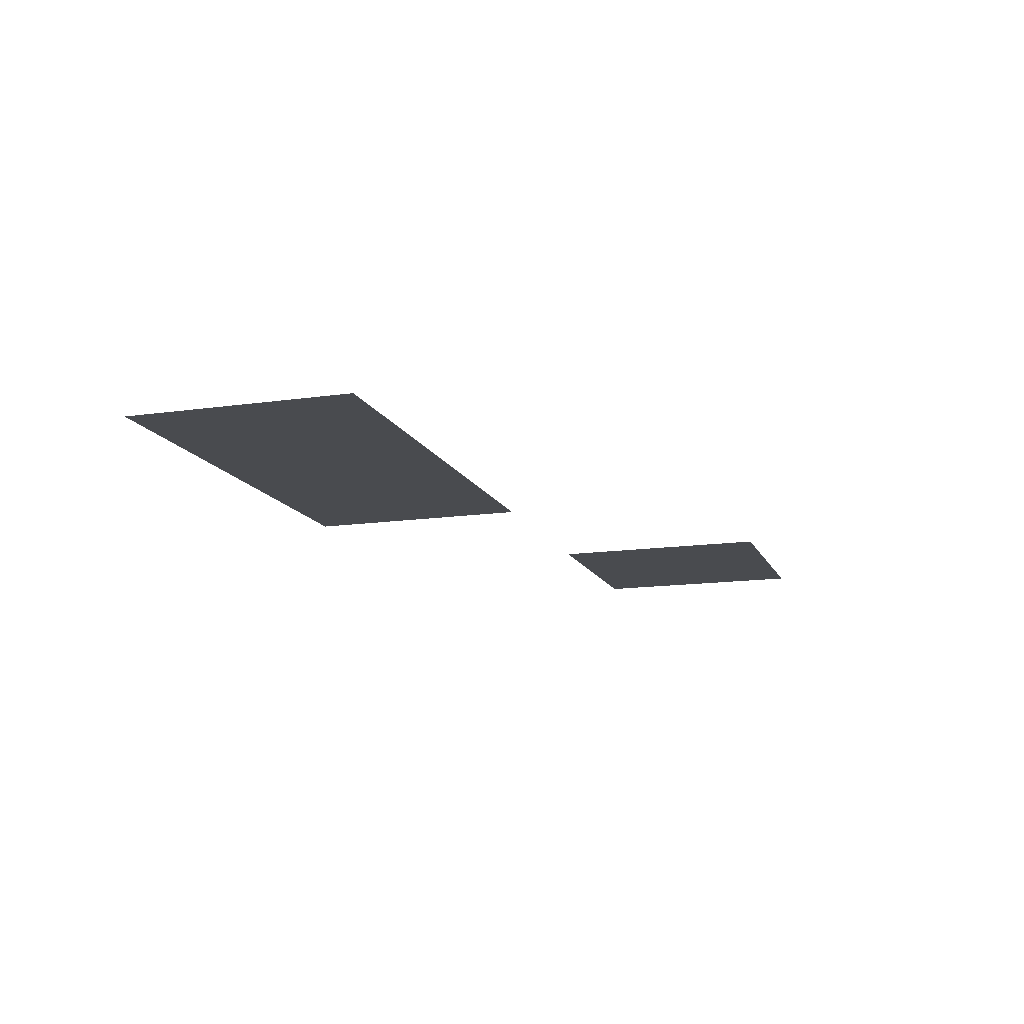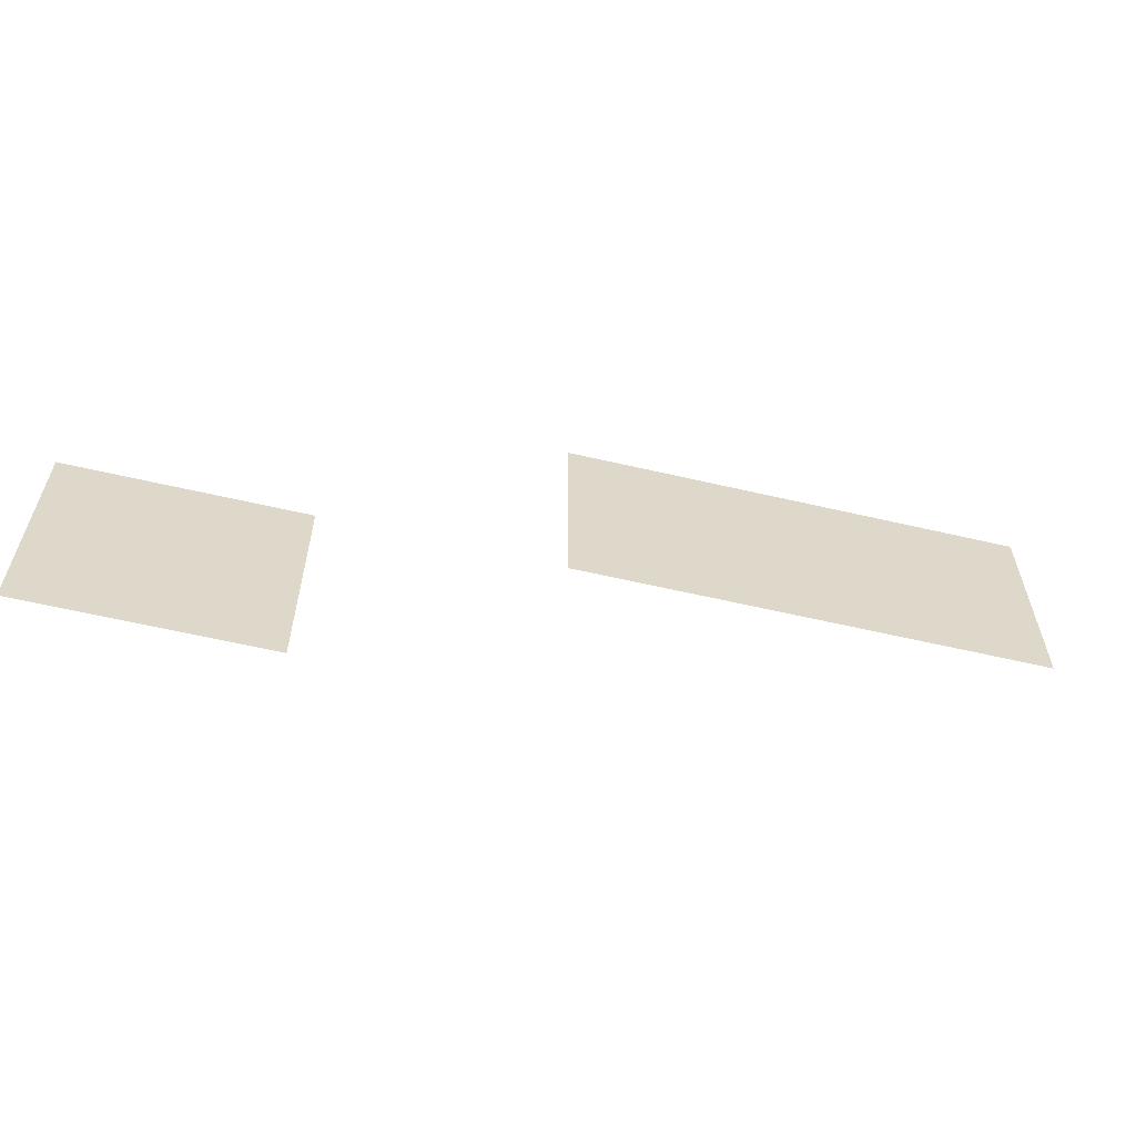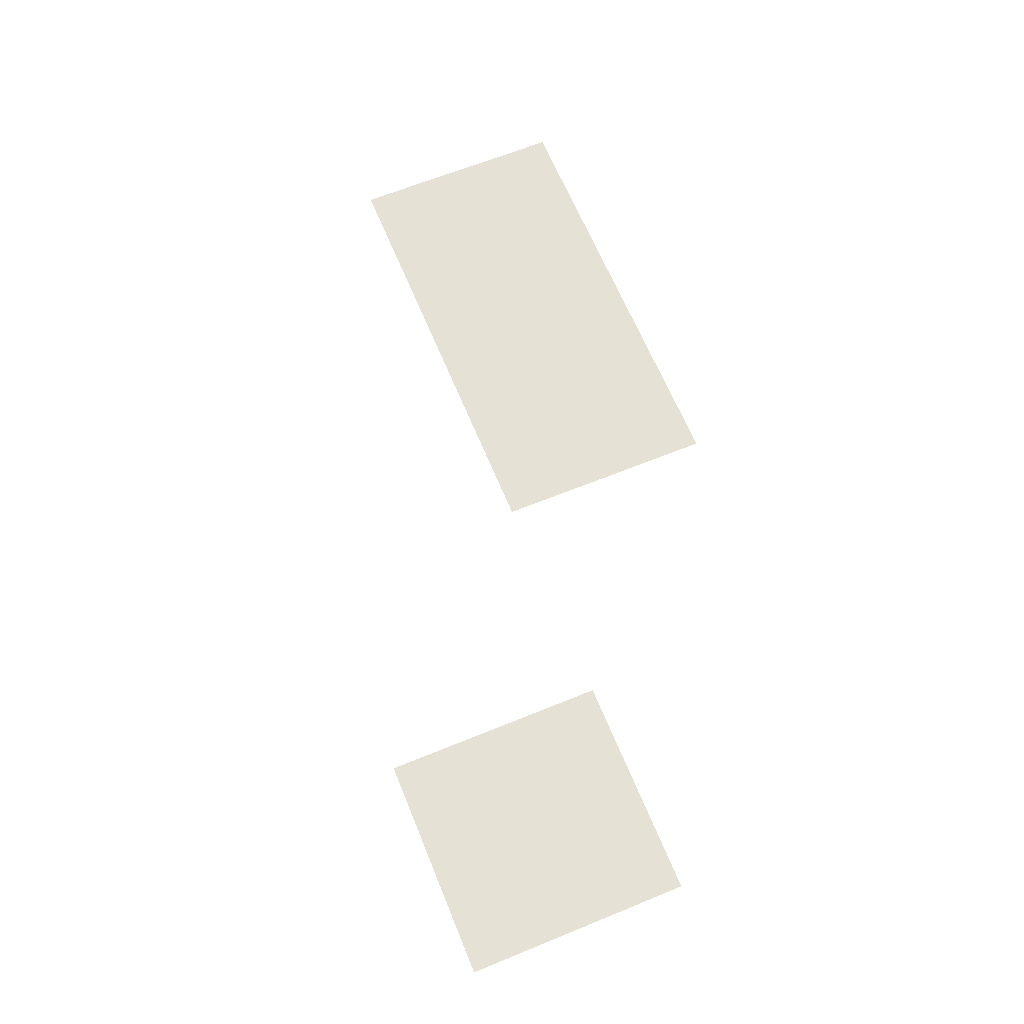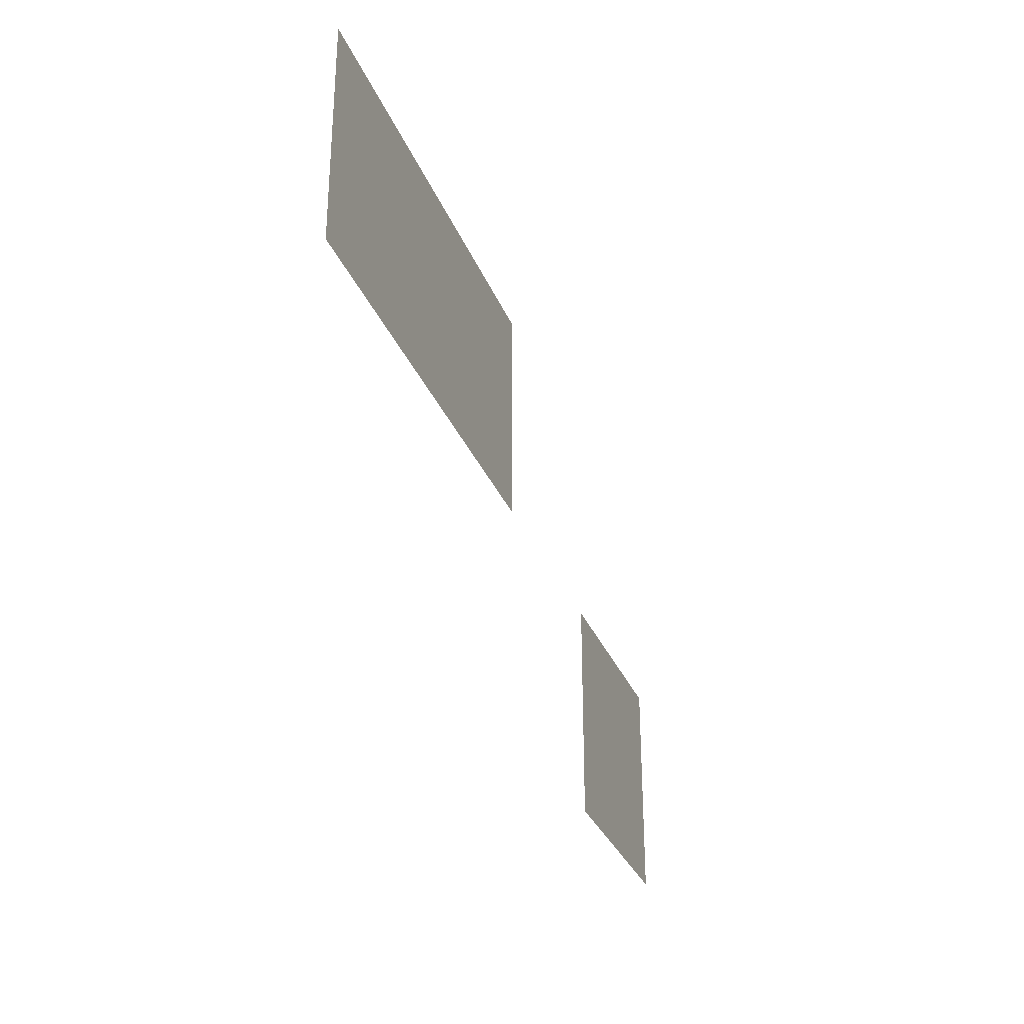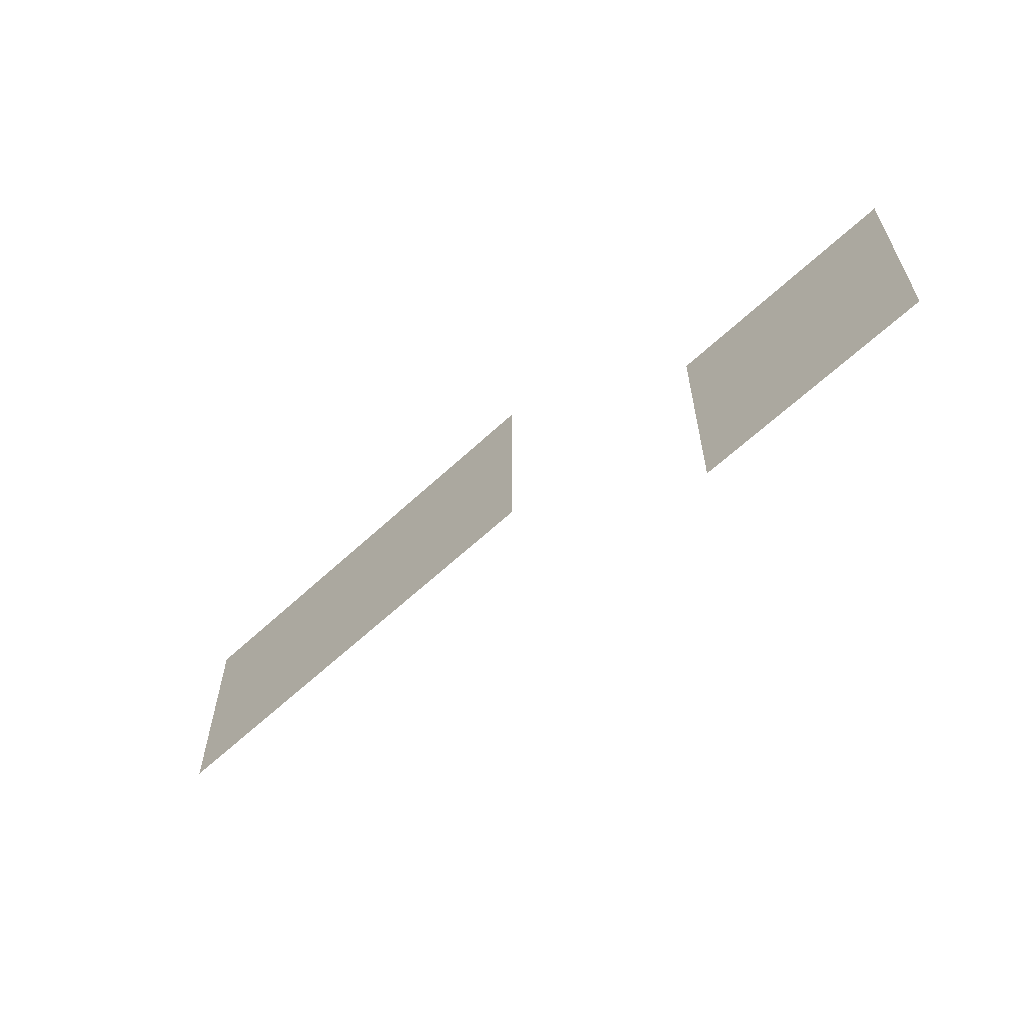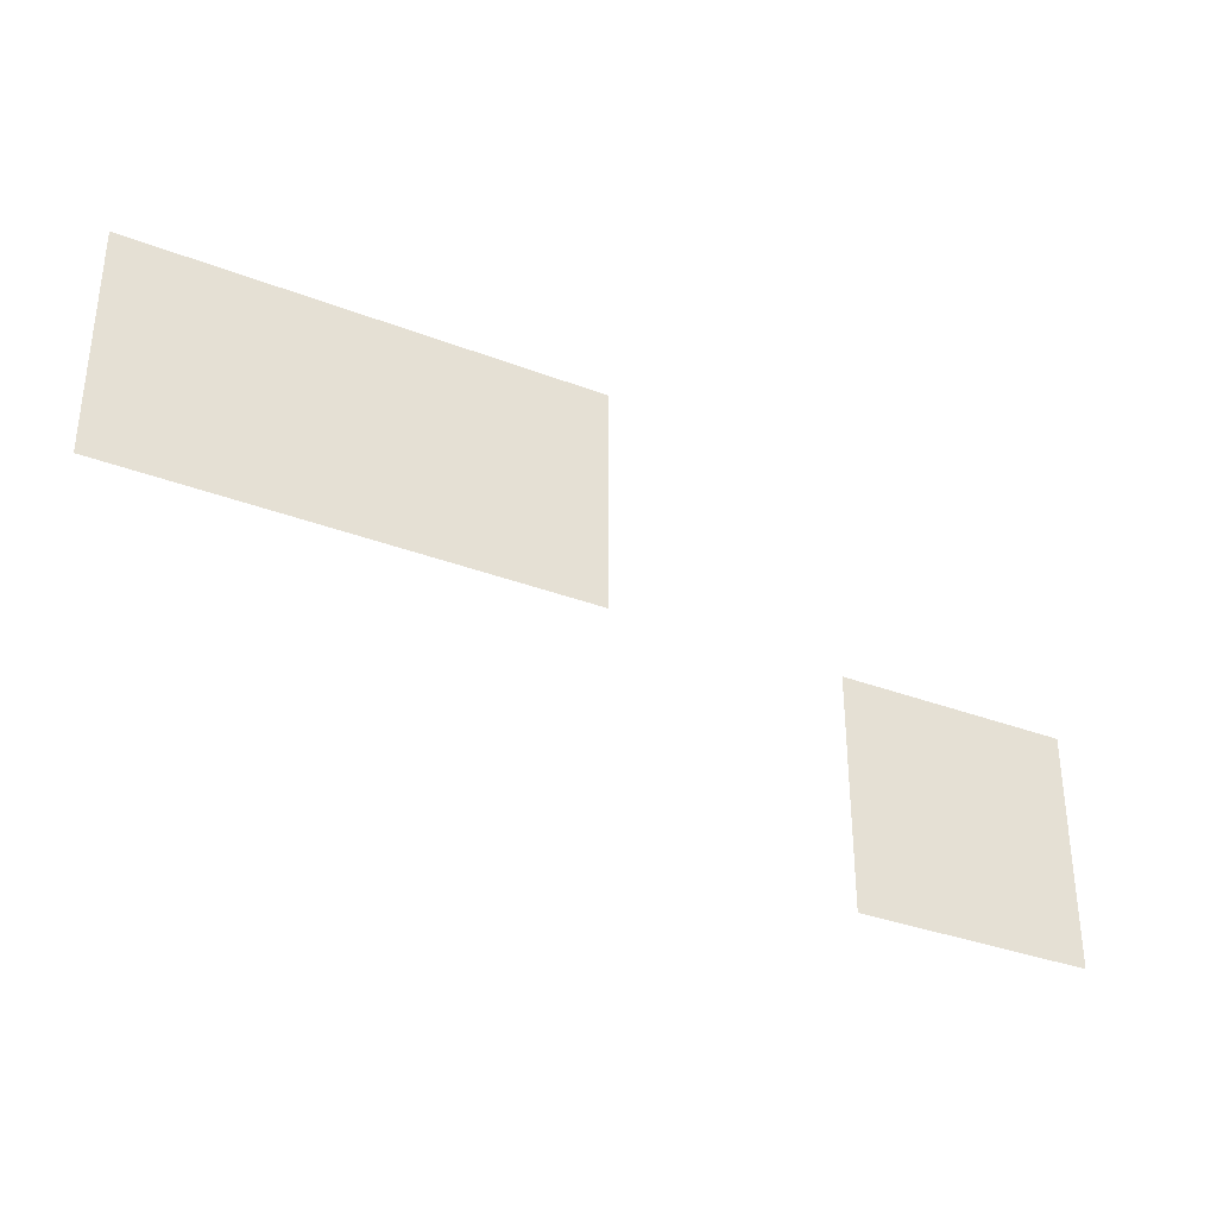
<metadata>
{"format":"obj","ext":"obj","renderer":"f3d","projection":"perspective","resolution":1024,"background":"white","views":[{"elev":-14.0,"azim":-72.1,"up":"+Z"},{"elev":-60.3,"azim":166.6,"up":"+Y"},{"elev":65.0,"azim":67.7,"up":"+Z"},{"elev":-30.5,"azim":-70.9,"up":"+Y"},{"elev":-62.3,"azim":43.4,"up":"+Y"},{"elev":-34.3,"azim":-27.3,"up":"+Y"}]}
</metadata>
<code>
v -141.6 -26.4 0
v -142.4 -26.4 0
v -142.4 -25.6 0
v -141.6 -25.6 0
v -144 -25.6 0
v -144.8 -25.6 0
v -144.8 -24.8 0
v -144 -24.8 0
v -143.2 -25.6 0
v -144 -25.6 0
v -144 -24.8 0
v -143.2 -24.8 0
g Map_mesh_0033
f 1 2 3 4
f 5 6 7 8
f 9 10 11 12

</code>
